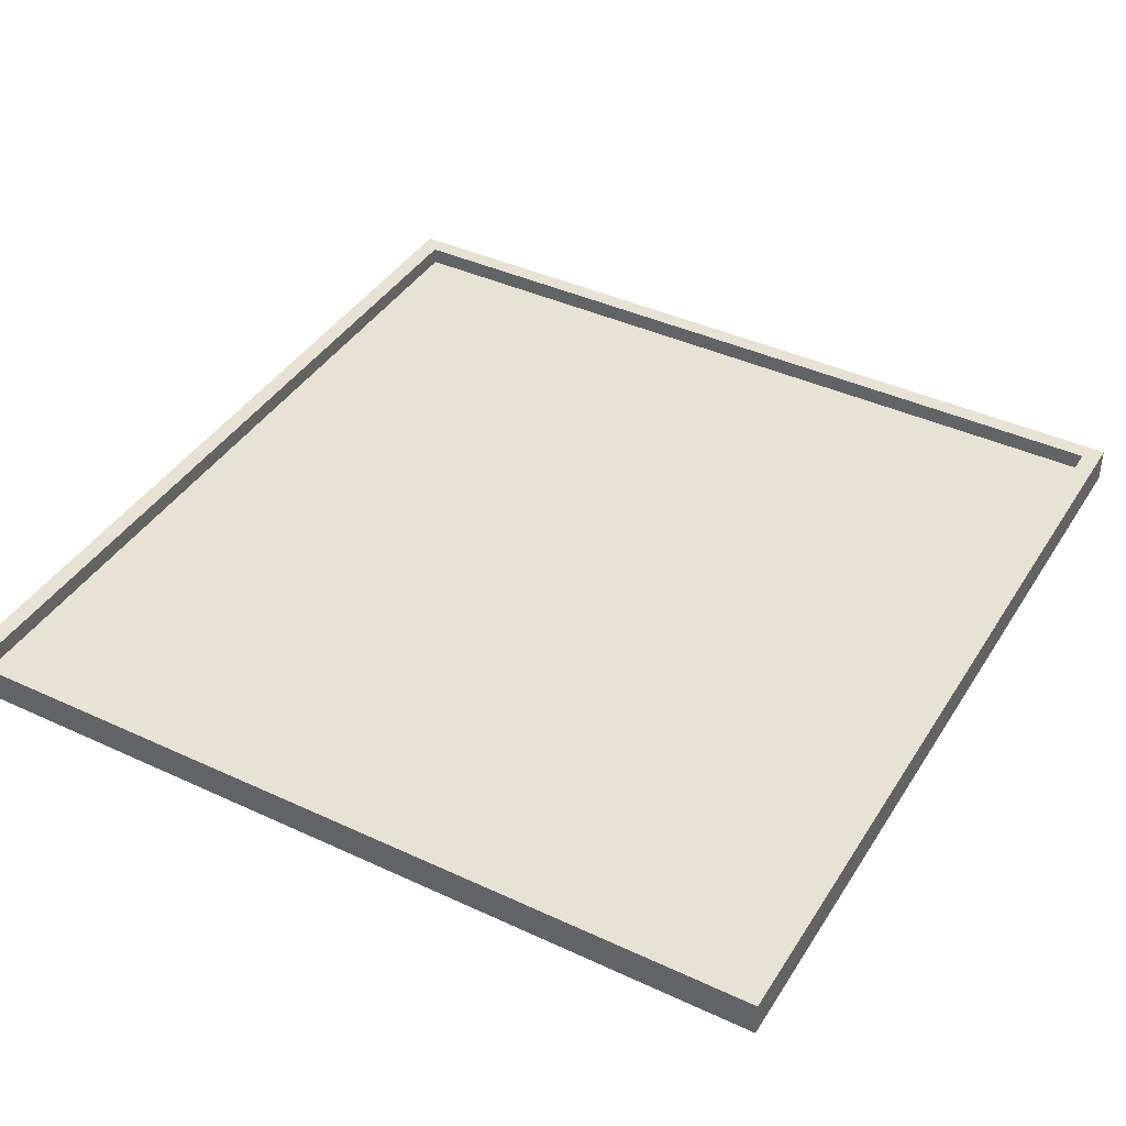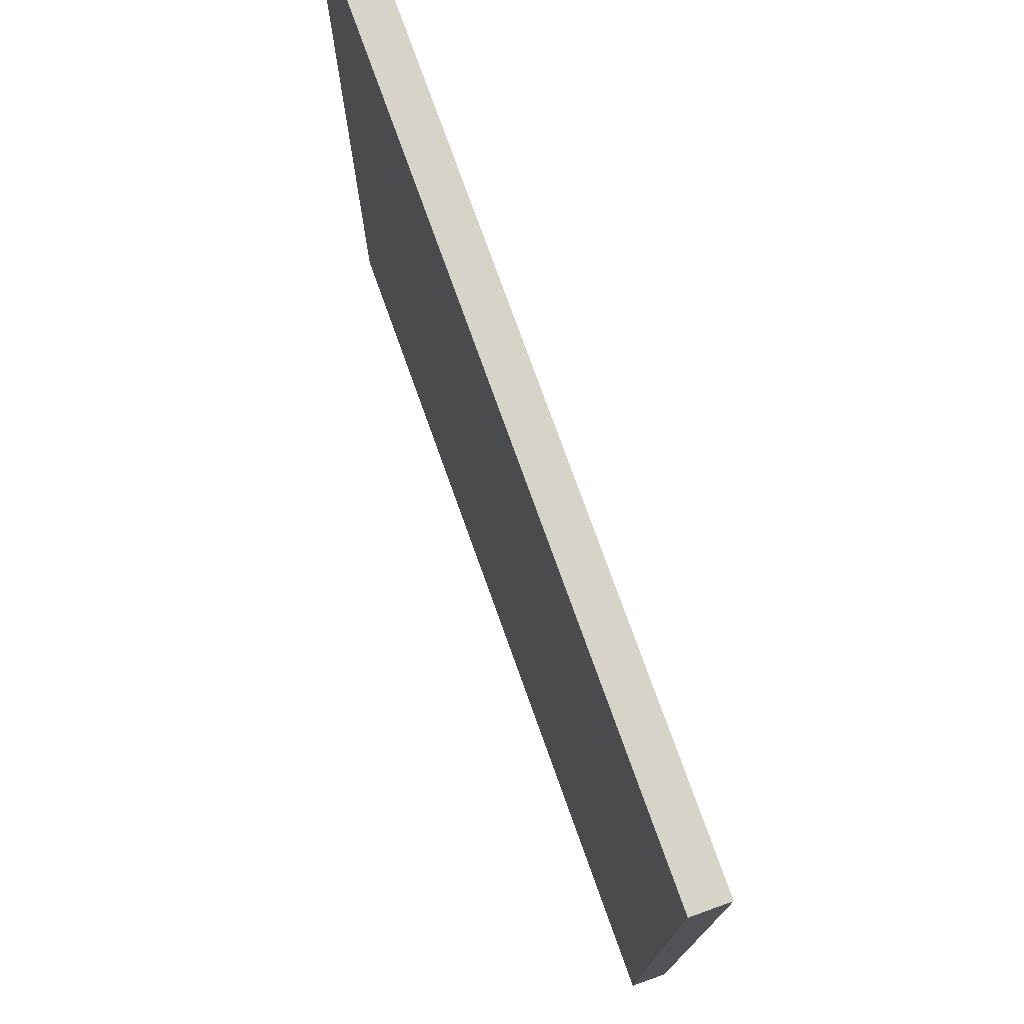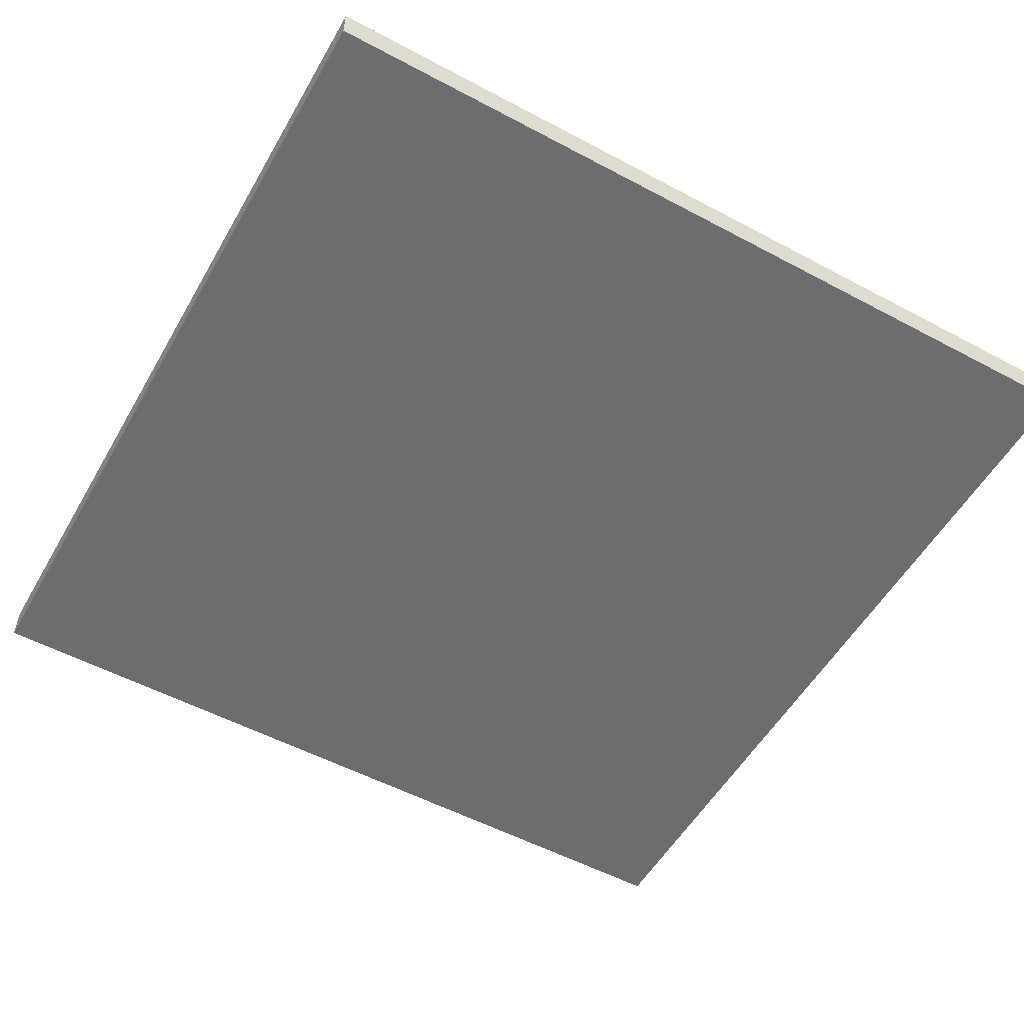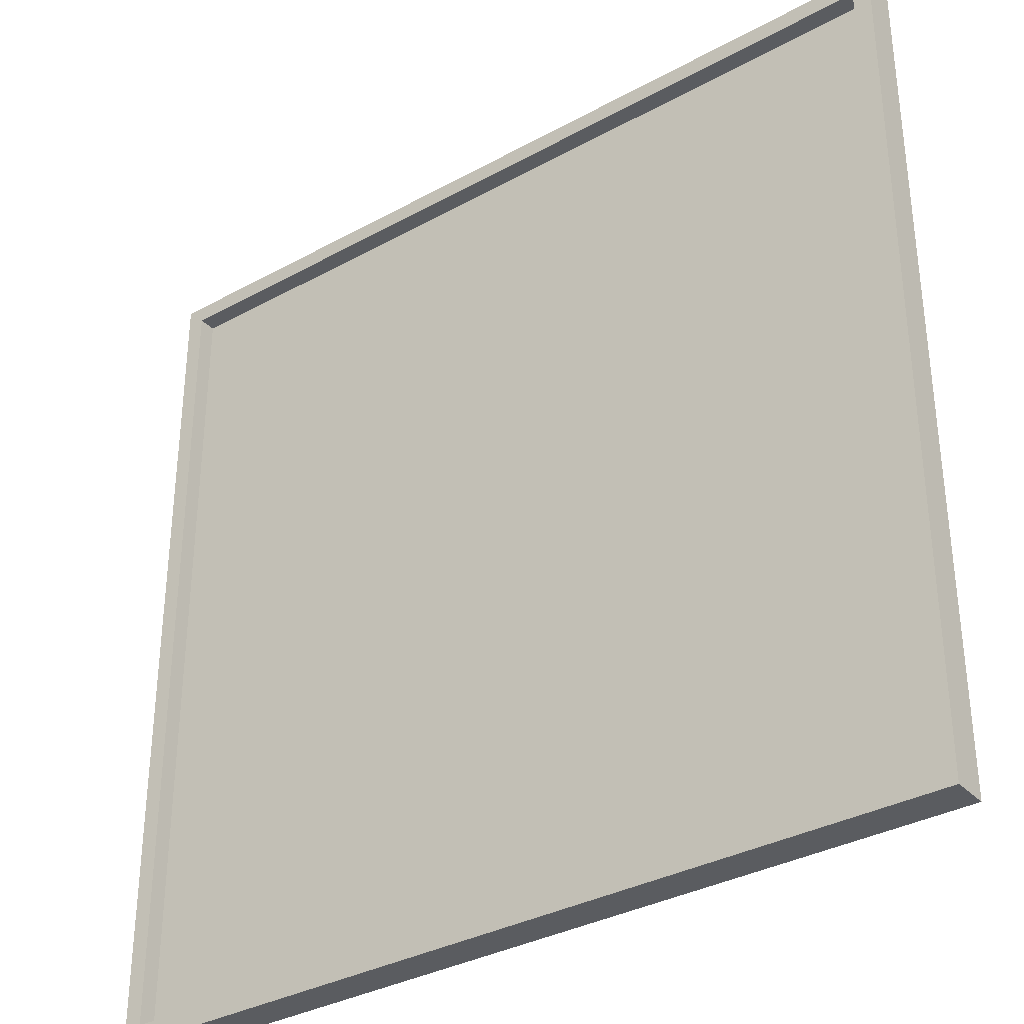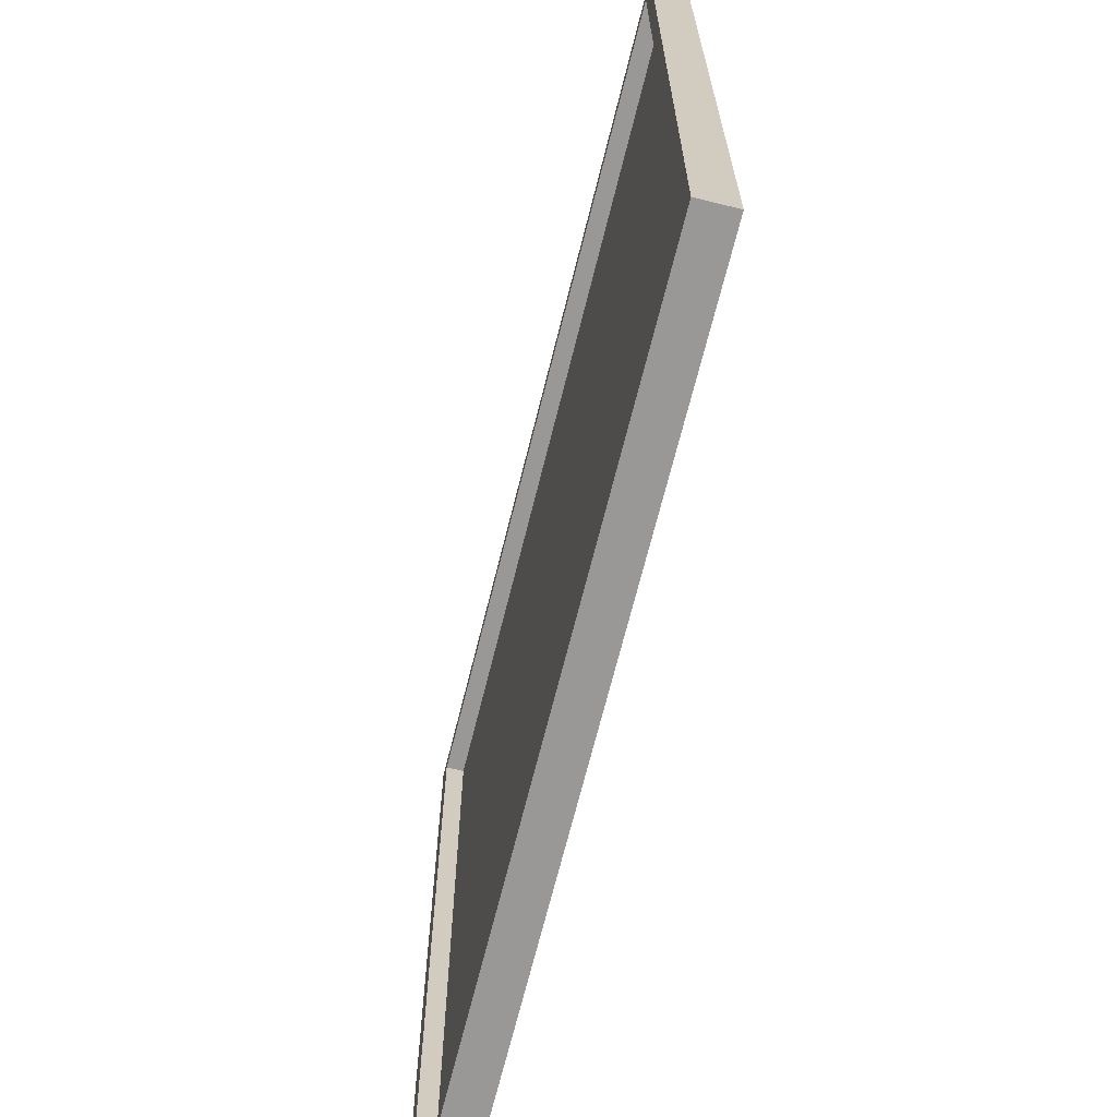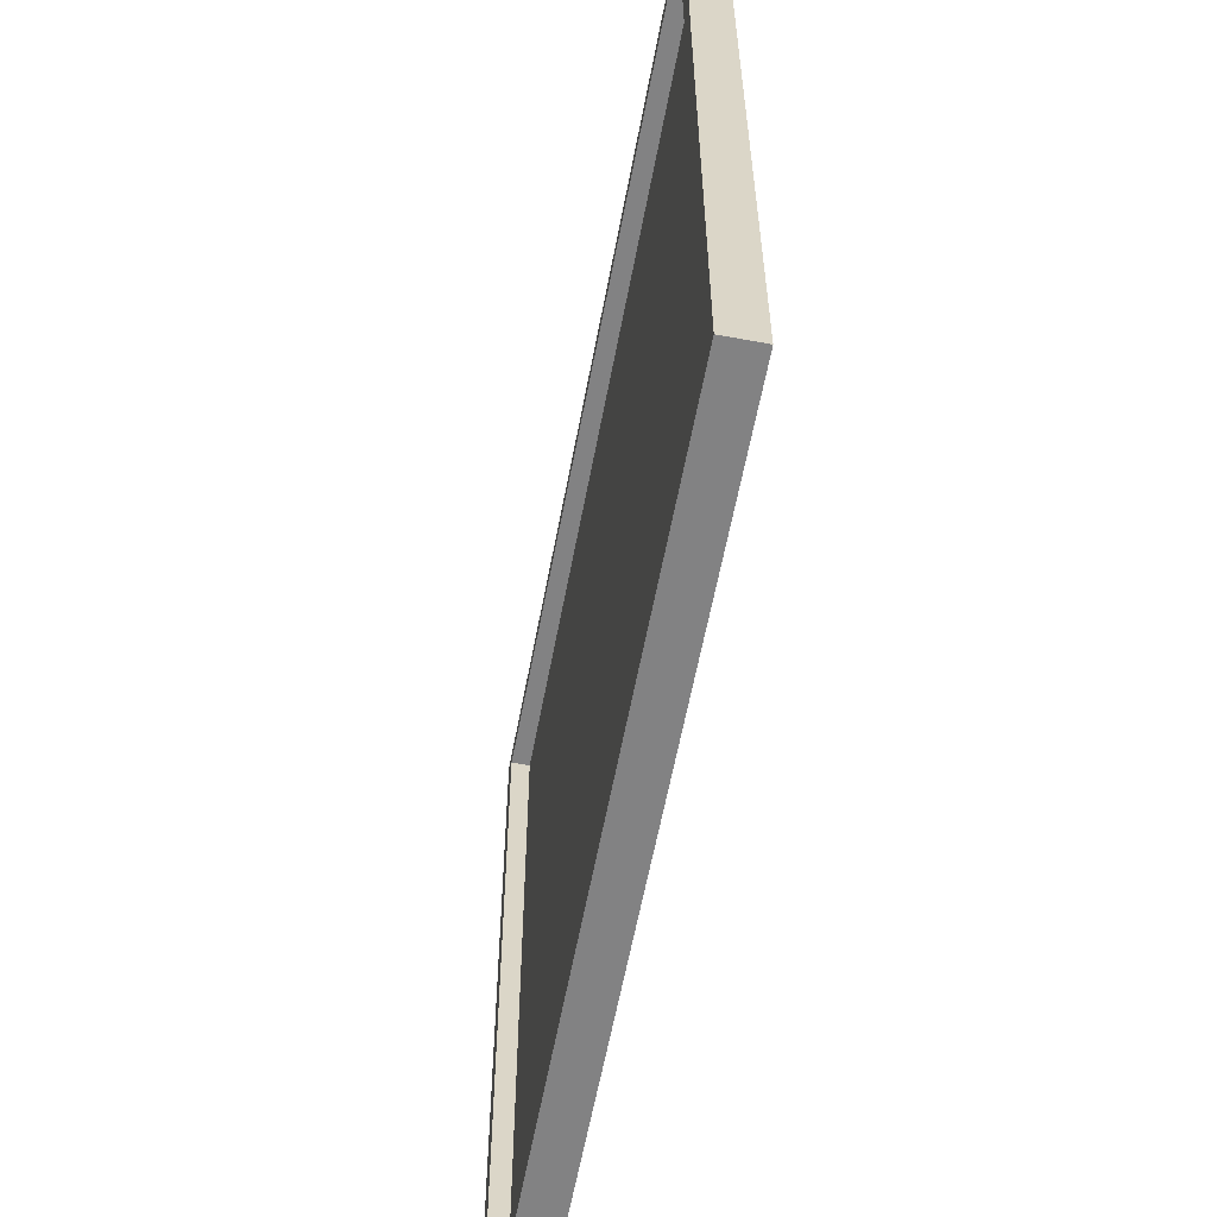
<metadata>
{"format":"obj","ext":"obj","renderer":"f3d","projection":"perspective","resolution":1024,"background":"white","views":[{"elev":40.9,"azim":-150.5,"up":"+Y"},{"elev":76.1,"azim":70.3,"up":"+Z"},{"elev":-54.1,"azim":-29.5,"up":"+Y"},{"elev":-34.2,"azim":-143.4,"up":"+Z"},{"elev":-68.7,"azim":-104.0,"up":"+Z"},{"elev":-60.8,"azim":-100.7,"up":"+Z"}]}
</metadata>
<code>
o
v -12 0 -50.3
v -12 0 -45.5
v -12 0.1 -50.3
v -12 0.1 -45.5
v -12 0.2 -50.3
v -12 0.2 -45.5
v -7.3 0.1 -50.2
v -7.3 0.1 -45.6
v -7.3 0.2 -50.2
v -7.3 0.2 -45.6
v -11.9 0.1 -50.2
v -11.9 0.1 -45.6
v -11.9 0.2 -50.2
v -11.9 0.2 -45.6
v -7.2 0 -50.3
v -7.2 0 -45.5
v -7.2 0.1 -50.3
v -7.2 0.1 -45.5
v -7.2 0.2 -50.3
v -7.2 0.2 -45.5
v -12 0 -50.3
v -12 0.1 -50.3
v -12 0.2 -50.3
v -7.2 0 -50.3
v -7.2 0.1 -50.3
v -7.2 0.2 -50.3
v -11.9 0.1 -45.6
v -11.9 0.2 -45.6
v -7.3 0.1 -45.6
v -7.3 0.2 -45.6
v -11.9 0.1 -50.2
v -11.9 0.2 -50.2
v -7.3 0.1 -50.2
v -7.3 0.2 -50.2
v -12 0 -45.5
v -12 0.1 -45.5
v -12 0.2 -45.5
v -7.2 0 -45.5
v -7.2 0.1 -45.5
v -7.2 0.2 -45.5
v -12 0 -50.3
v -7.2 0 -50.3
v -12 0 -45.5
v -7.2 0 -45.5
v -11.9 0.1 -50.2
v -7.3 0.1 -50.2
v -11.9 0.1 -45.6
v -7.3 0.1 -45.6
v -12 0.2 -50.3
v -7.2 0.2 -50.3
v -11.9 0.2 -50.2
v -7.3 0.2 -50.2
v -11.9 0.2 -45.6
v -7.3 0.2 -45.6
v -12 0.2 -45.5
v -7.2 0.2 -45.5
f 1 2 3
f 3 2 4
f 3 4 5
f 5 4 6
f 7 8 9
f 9 8 10
f 13 12 11
f 14 12 13
f 17 16 15
f 18 16 17
f 19 18 17
f 20 18 19
f 21 22 24
f 22 23 25
f 24 22 25
f 25 23 26
f 27 28 29
f 29 28 30
f 33 32 31
f 34 32 33
f 38 36 35
f 39 37 36
f 39 36 38
f 40 37 39
f 41 42 43
f 43 42 44
f 47 46 45
f 48 46 47
f 51 50 49
f 52 50 51
f 53 51 49
f 54 50 52
f 55 53 49
f 55 54 53
f 56 50 54
f 56 54 55

</code>
